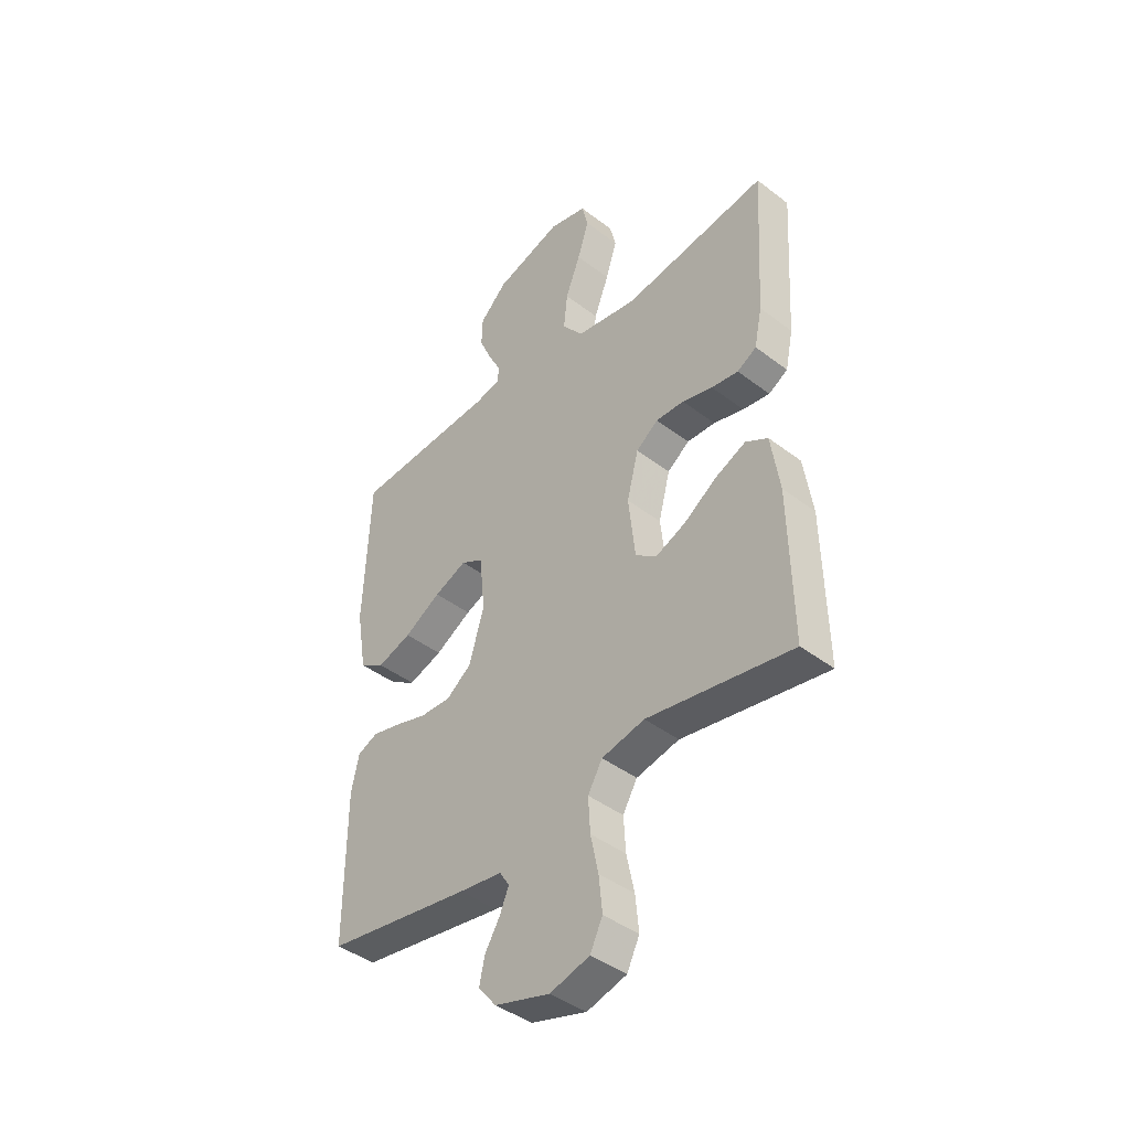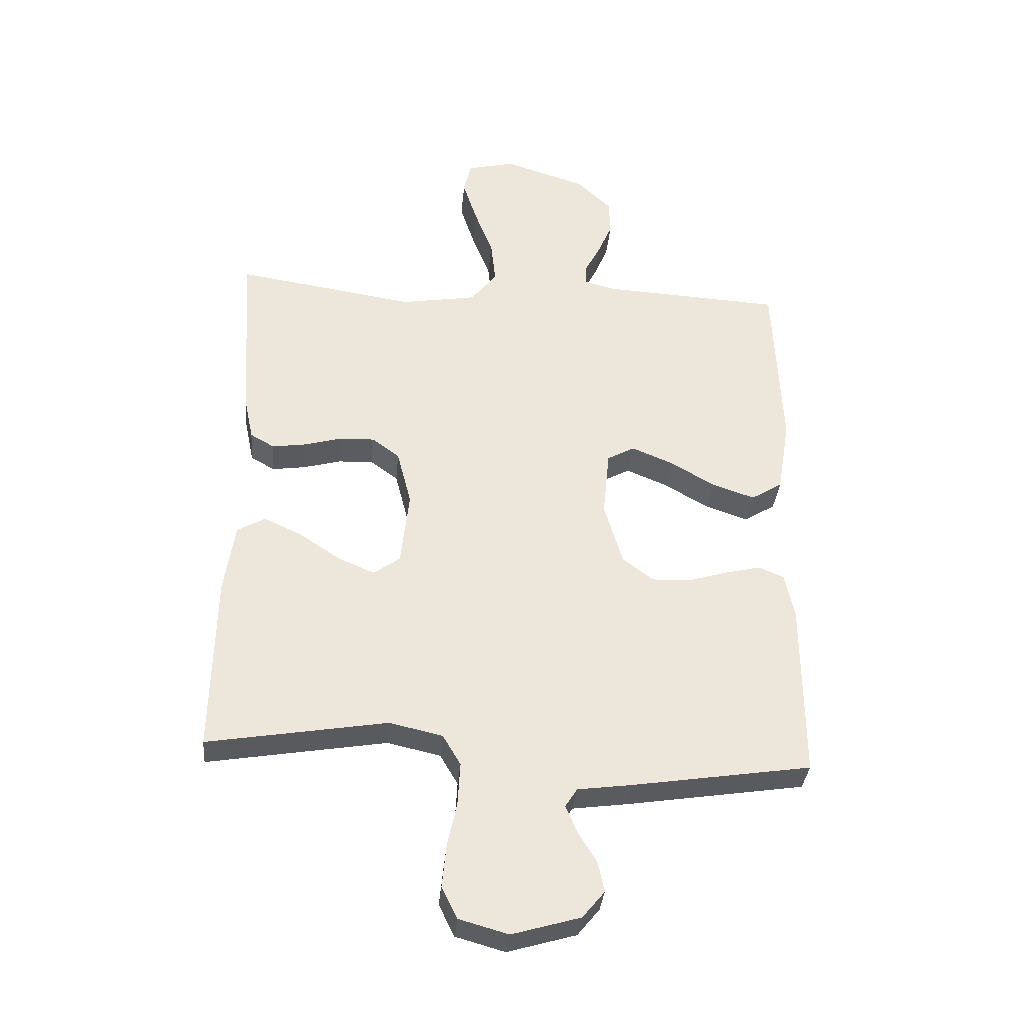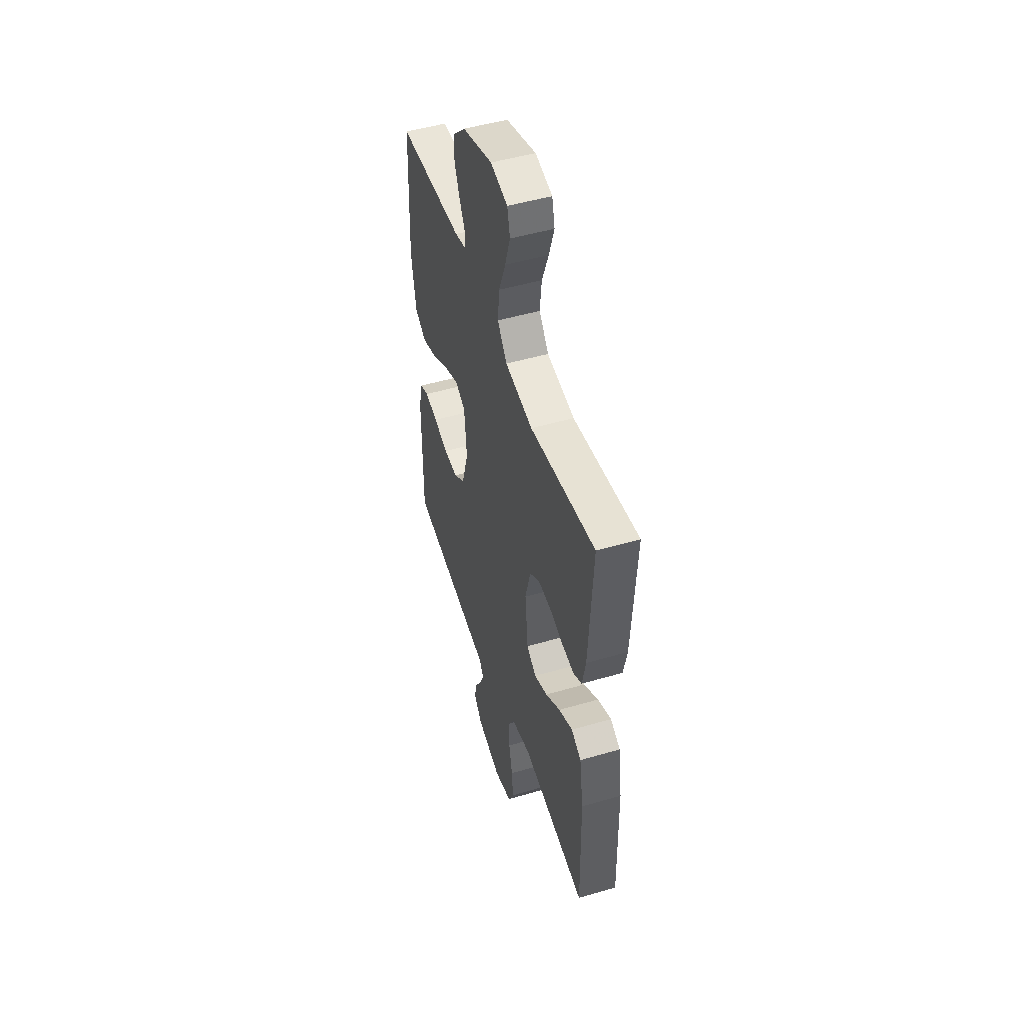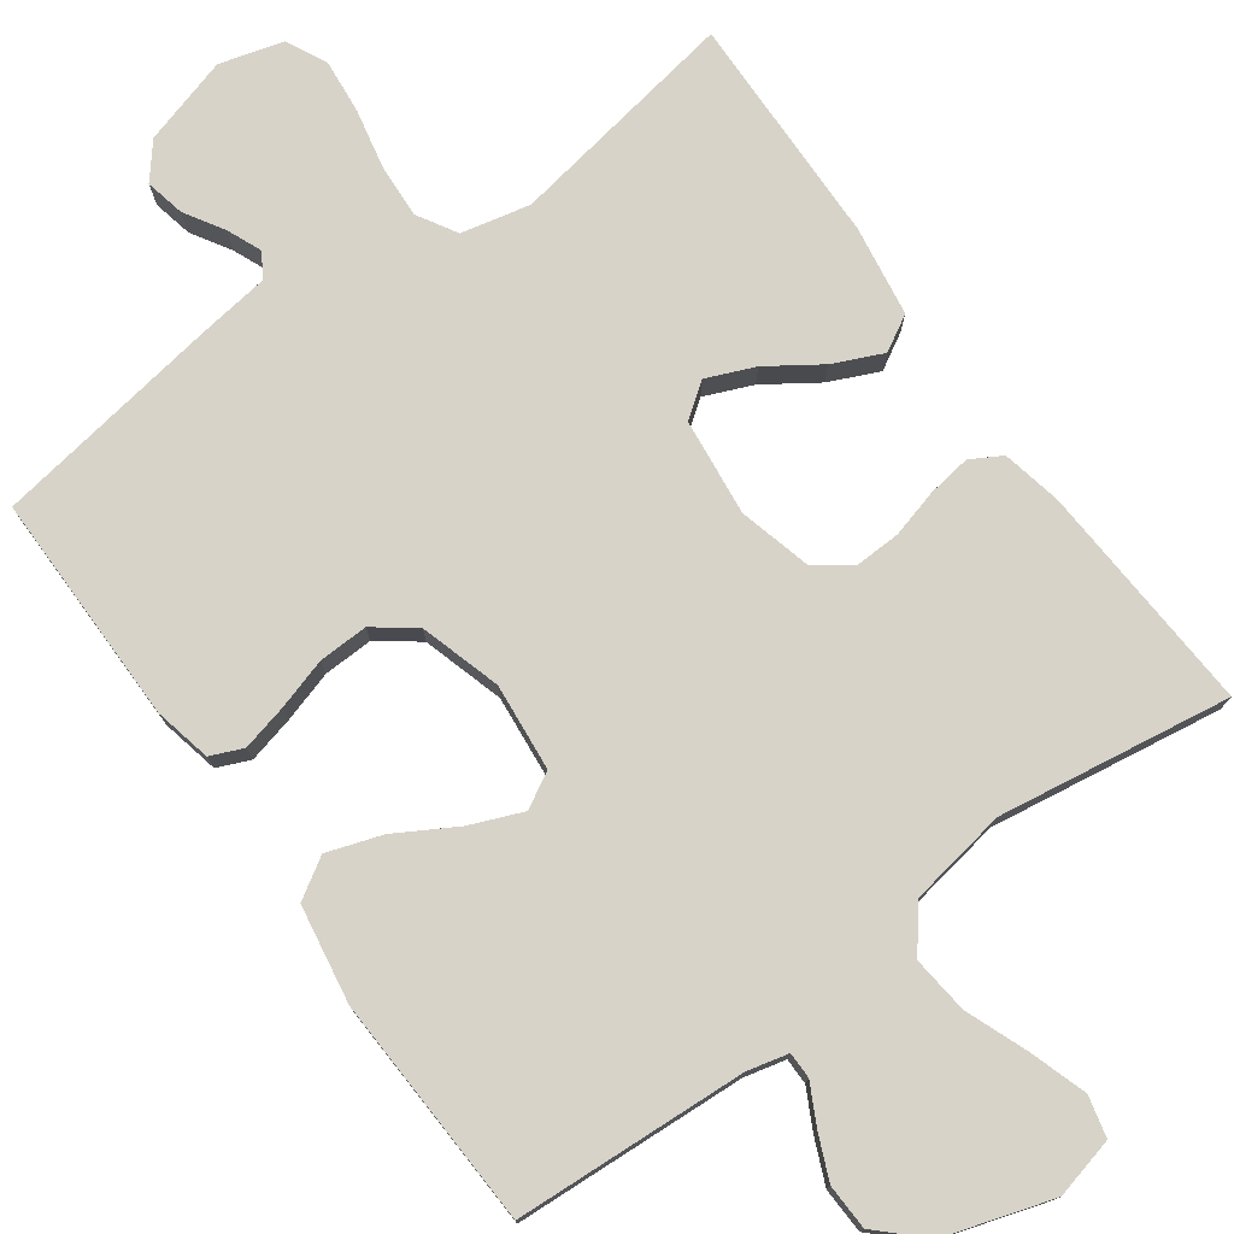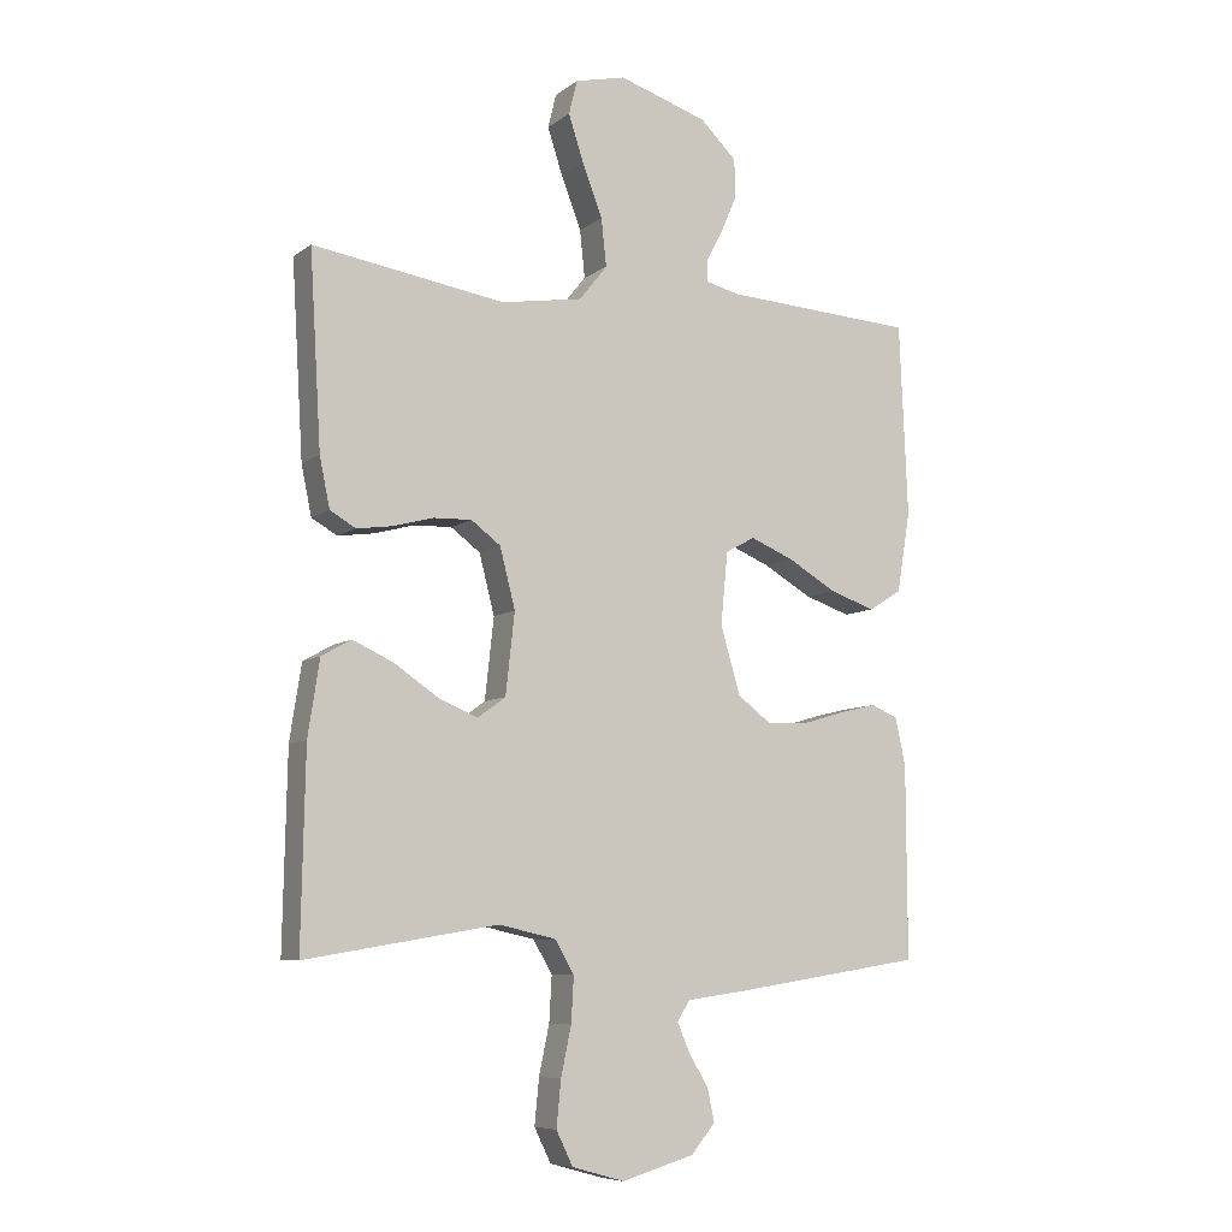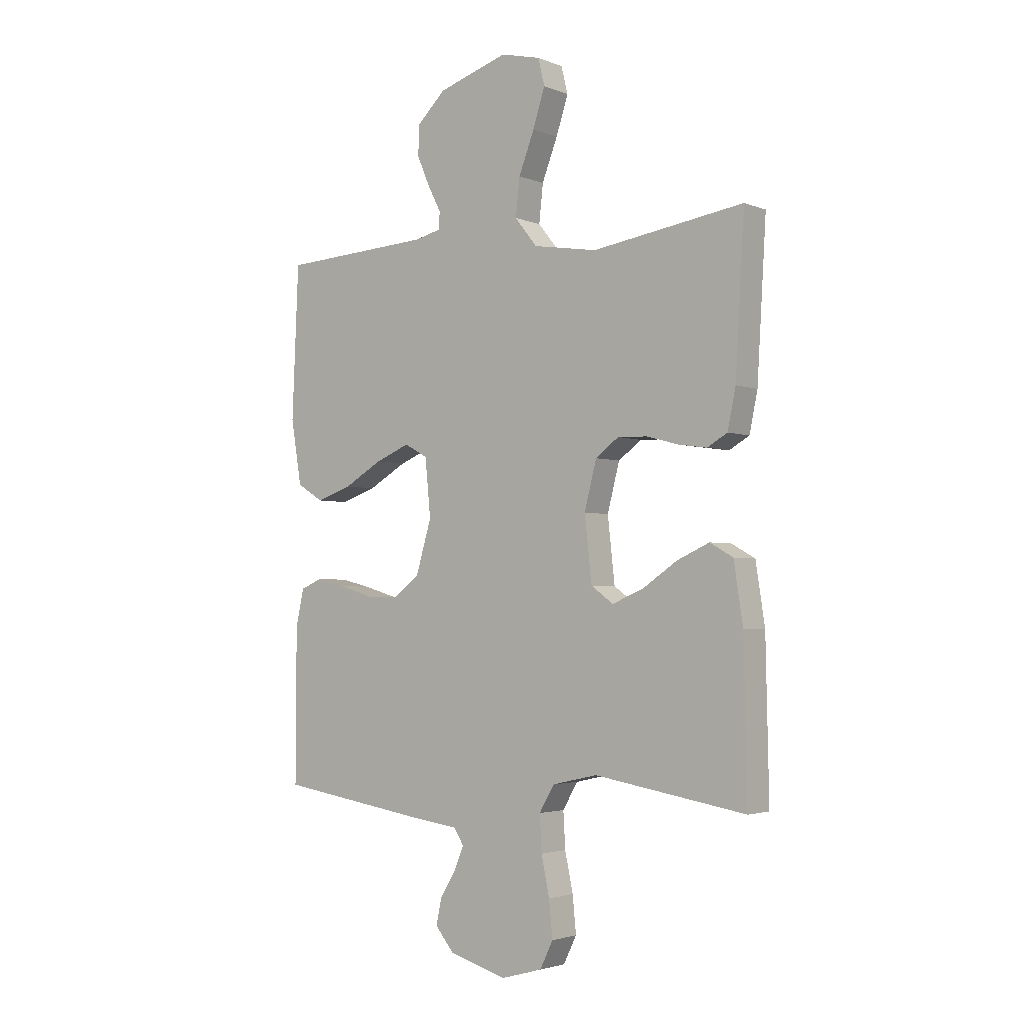
<metadata>
{"format":"obj","ext":"obj","renderer":"f3d","projection":"perspective","resolution":1024,"background":"white","views":[{"elev":-42.2,"azim":47.5,"up":"+Z"},{"elev":-34.5,"azim":174.9,"up":"+Z"},{"elev":49.6,"azim":72.1,"up":"+Z"},{"elev":76.5,"azim":-35.9,"up":"+Y"},{"elev":-7.7,"azim":151.8,"up":"+Z"},{"elev":-2.9,"azim":37.3,"up":"+Z"}]}
</metadata>
<code>
v 0.5 0.07 -0.5
v 0.2 0.07 -0.45
v 0.111 0.07 -0.47
v 0.081 0.07 -0.521
v 0.085 0.07 -0.591
v 0.101 0.07 -0.667
v 0.108 0.07 -0.738
v 0.082 0.07 -0.791
v 0 0.07 -0.814
v -0.114 0.07 -0.781
v -0.151 0.07 -0.736
v -0.14 0.07 -0.685
v -0.109 0.07 -0.634
v -0.09 0.07 -0.589
v -0.11 0.07 -0.558
v -0.2 0.07 -0.546
v -0.5 0.07 -0.5
v -0.499 0.07 -0.2
v -0.483 0.07 -0.126
v -0.441 0.07 -0.108
v -0.382 0.07 -0.122
v -0.315 0.07 -0.142
v -0.251 0.07 -0.144
v -0.199 0.07 -0.105
v -0.168 0.07 0
v -0.179 0.07 0.113
v -0.225 0.07 0.138
v -0.293 0.07 0.11
v -0.369 0.07 0.066
v -0.44 0.07 0.042
v -0.492 0.07 0.074
v -0.513 0.07 0.2
v -0.5 0.07 0.5
v -0.2 0.07 0.517
v -0.147 0.07 0.53
v -0.147 0.07 0.564
v -0.173 0.07 0.614
v -0.198 0.07 0.672
v -0.196 0.07 0.731
v -0.139 0.07 0.786
v 0 0.07 0.83
v 0.079 0.07 0.811
v 0.092 0.07 0.758
v 0.068 0.07 0.684
v 0.037 0.07 0.604
v 0.029 0.07 0.53
v 0.073 0.07 0.475
v 0.2 0.07 0.454
v 0.5 0.07 0.5
v 0.482 0.07 0.2
v 0.466 0.07 0.123
v 0.426 0.07 0.1
v 0.37 0.07 0.108
v 0.307 0.07 0.125
v 0.248 0.07 0.127
v 0.202 0.07 0.093
v 0.178 0.07 0
v 0.192 0.07 -0.126
v 0.236 0.07 -0.158
v 0.298 0.07 -0.132
v 0.366 0.07 -0.086
v 0.43 0.07 -0.057
v 0.476 0.07 -0.083
v 0.494 0.07 -0.2
v 0.5 0 -0.5
v 0.2 0 -0.45
v 0.111 0 -0.47
v 0.081 0 -0.521
v 0.085 0 -0.591
v 0.101 0 -0.667
v 0.108 0 -0.738
v 0.082 0 -0.791
v 0 0 -0.814
v -0.114 0 -0.781
v -0.151 0 -0.736
v -0.14 0 -0.685
v -0.109 0 -0.634
v -0.09 0 -0.589
v -0.11 0 -0.558
v -0.2 0 -0.546
v -0.5 0 -0.5
v -0.499 0 -0.2
v -0.483 0 -0.126
v -0.441 0 -0.108
v -0.382 0 -0.122
v -0.315 0 -0.142
v -0.251 0 -0.144
v -0.199 0 -0.105
v -0.168 0 0
v -0.179 0 0.113
v -0.225 0 0.138
v -0.293 0 0.11
v -0.369 0 0.066
v -0.44 0 0.042
v -0.492 0 0.074
v -0.513 0 0.2
v -0.5 0 0.5
v -0.2 0 0.517
v -0.147 0 0.53
v -0.147 0 0.564
v -0.173 0 0.614
v -0.198 0 0.672
v -0.196 0 0.731
v -0.139 0 0.786
v 0 0 0.83
v 0.079 0 0.811
v 0.092 0 0.758
v 0.068 0 0.684
v 0.037 0 0.604
v 0.029 0 0.53
v 0.073 0 0.475
v 0.2 0 0.454
v 0.5 0 0.5
v 0.482 0 0.2
v 0.466 0 0.123
v 0.426 0 0.1
v 0.37 0 0.108
v 0.307 0 0.125
v 0.248 0 0.127
v 0.202 0 0.093
v 0.178 0 0
v 0.192 0 -0.126
v 0.236 0 -0.158
v 0.298 0 -0.132
v 0.366 0 -0.086
v 0.43 0 -0.057
v 0.476 0 -0.083
v 0.494 0 -0.2
f 63 64 1 2
f 60 61 62 63
f 59 60 63 2
f 58 59 2 3
f 57 58 3 4
f 51 52 53 54
f 51 54 55
f 48 49 50 51
f 47 48 51 55
f 46 47 55 56
f 42 43 44 45
f 40 41 42 45
f 40 45 46
f 36 37 38 39
f 36 39 40 46
f 31 32 33 34
f 31 34 35
f 28 29 30 31
f 27 28 31 35
f 26 27 35
f 25 26 35
f 19 20 21 22
f 17 18 19 22
f 15 16 17 22
f 14 15 22 23
f 10 11 12 13
f 10 13 14
f 9 10 14
f 5 6 7 8
f 4 5 8 9
f 57 4 9 14
f 35 36 46 56
f 25 35 56 57
f 24 25 57 14
f 14 23 24
f 66 65 128 127
f 127 126 125 124
f 66 127 124 123
f 67 66 123 122
f 68 67 122 121
f 118 117 116 115
f 119 118 115
f 115 114 113 112
f 119 115 112 111
f 120 119 111 110
f 109 108 107 106
f 109 106 105 104
f 110 109 104
f 103 102 101 100
f 110 104 103 100
f 98 97 96 95
f 99 98 95
f 95 94 93 92
f 99 95 92 91
f 99 91 90
f 99 90 89
f 86 85 84 83
f 86 83 82 81
f 86 81 80 79
f 87 86 79 78
f 77 76 75 74
f 78 77 74
f 78 74 73
f 72 71 70 69
f 73 72 69 68
f 78 73 68 121
f 120 110 100 99
f 121 120 99 89
f 78 121 89 88
f 88 87 78
f 1 65 66 2
f 2 66 67 3
f 3 67 68 4
f 4 68 69 5
f 5 69 70 6
f 6 70 71 7
f 7 71 72 8
f 8 72 73 9
f 9 73 74 10
f 10 74 75 11
f 11 75 76 12
f 12 76 77 13
f 13 77 78 14
f 14 78 79 15
f 15 79 80 16
f 16 80 81 17
f 17 81 82 18
f 18 82 83 19
f 19 83 84 20
f 20 84 85 21
f 21 85 86 22
f 22 86 87 23
f 23 87 88 24
f 24 88 89 25
f 25 89 90 26
f 26 90 91 27
f 27 91 92 28
f 28 92 93 29
f 29 93 94 30
f 30 94 95 31
f 31 95 96 32
f 32 96 97 33
f 33 97 98 34
f 34 98 99 35
f 35 99 100 36
f 36 100 101 37
f 37 101 102 38
f 38 102 103 39
f 39 103 104 40
f 40 104 105 41
f 41 105 106 42
f 42 106 107 43
f 43 107 108 44
f 44 108 109 45
f 45 109 110 46
f 46 110 111 47
f 47 111 112 48
f 48 112 113 49
f 49 113 114 50
f 50 114 115 51
f 51 115 116 52
f 52 116 117 53
f 53 117 118 54
f 54 118 119 55
f 55 119 120 56
f 56 120 121 57
f 57 121 122 58
f 58 122 123 59
f 59 123 124 60
f 60 124 125 61
f 61 125 126 62
f 62 126 127 63
f 63 127 128 64
f 64 128 65 1

</code>
